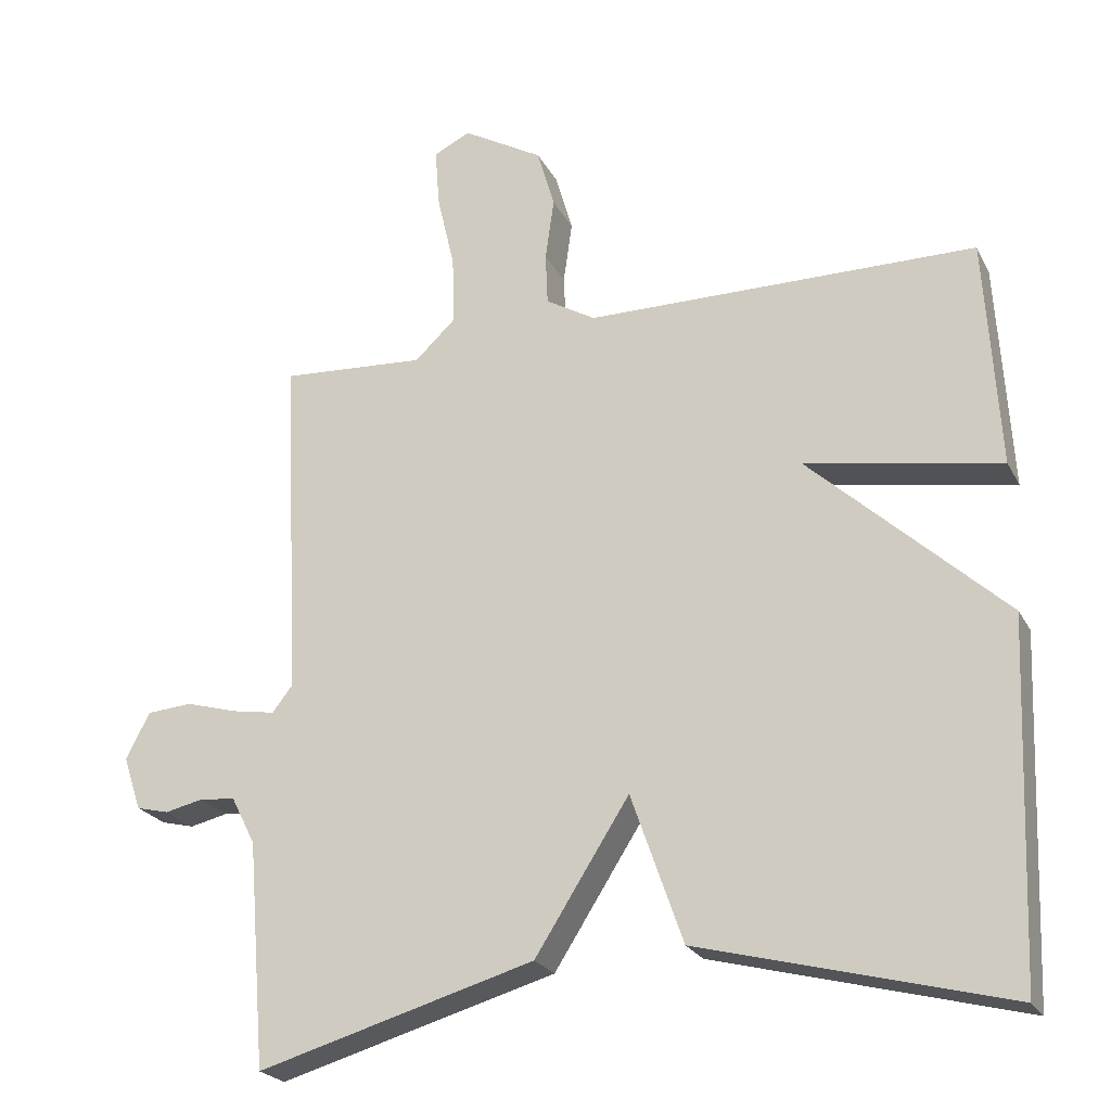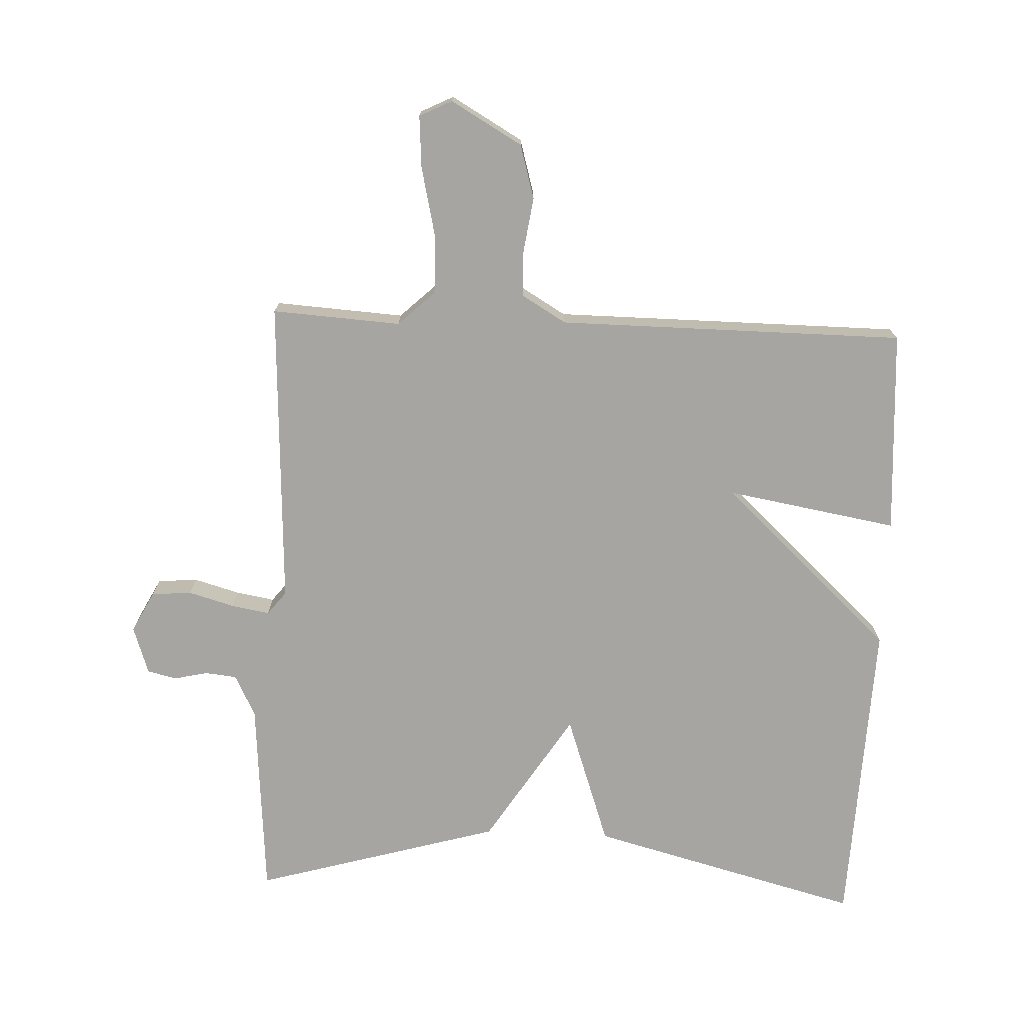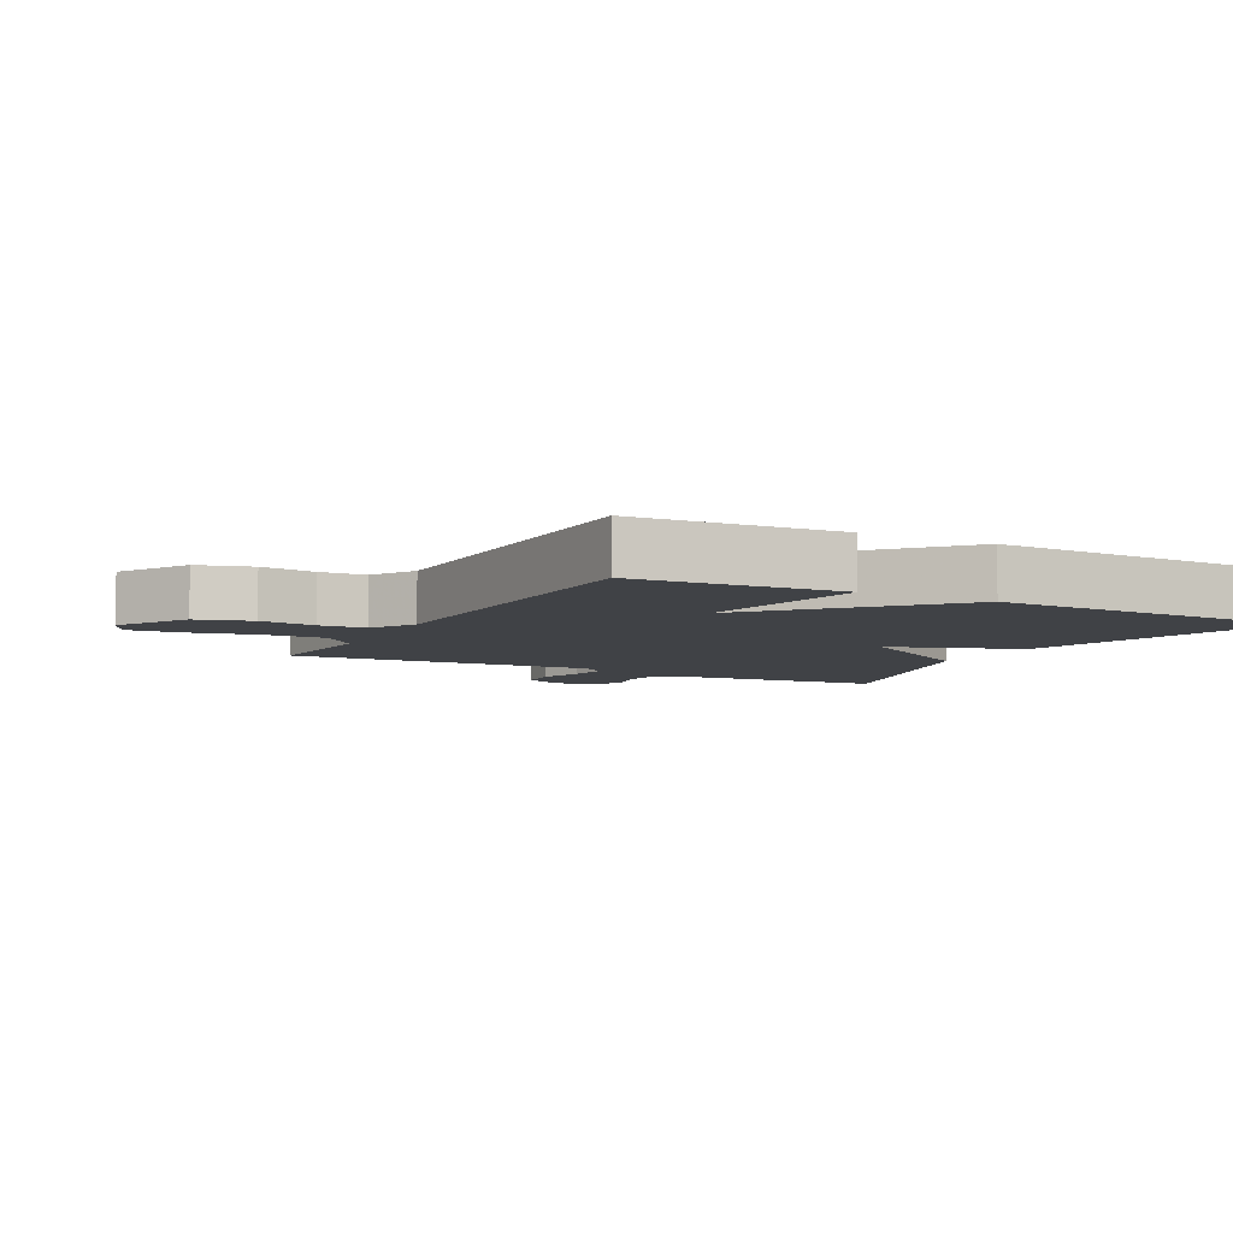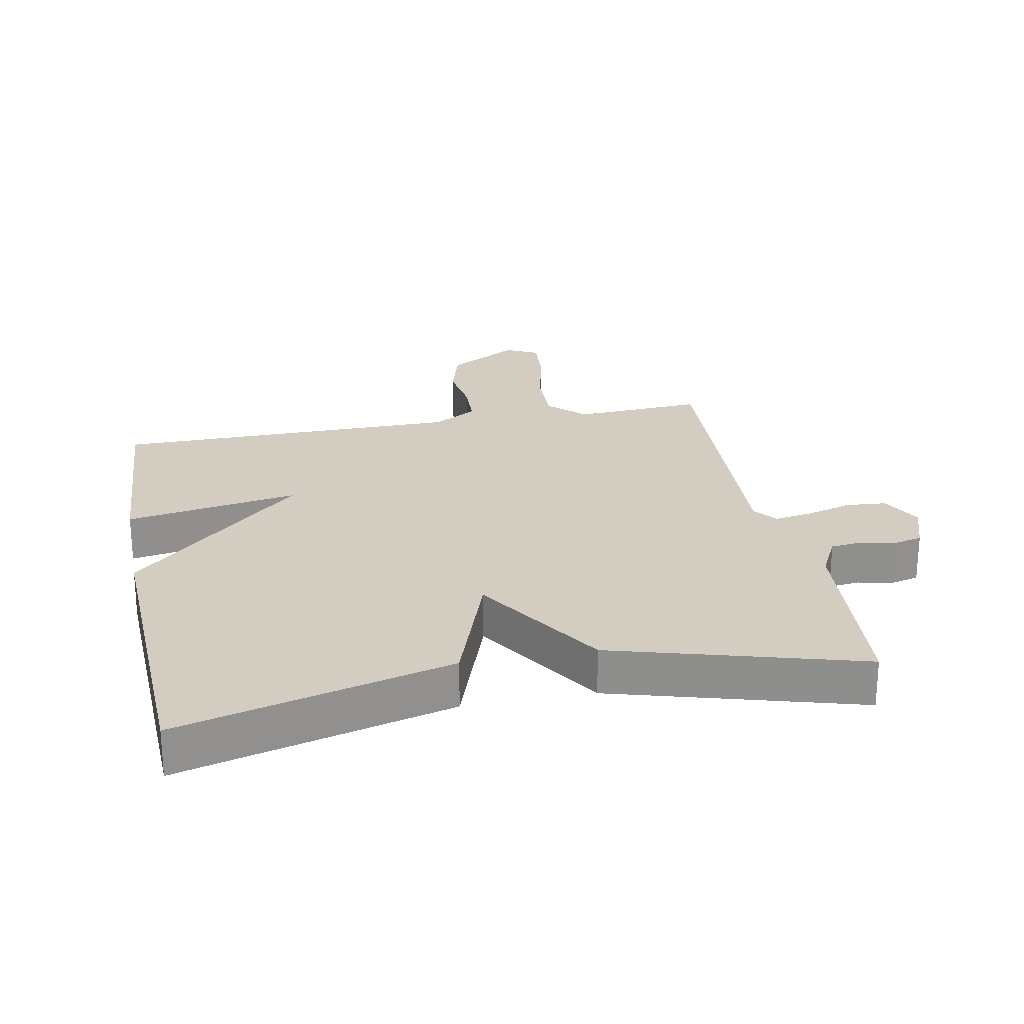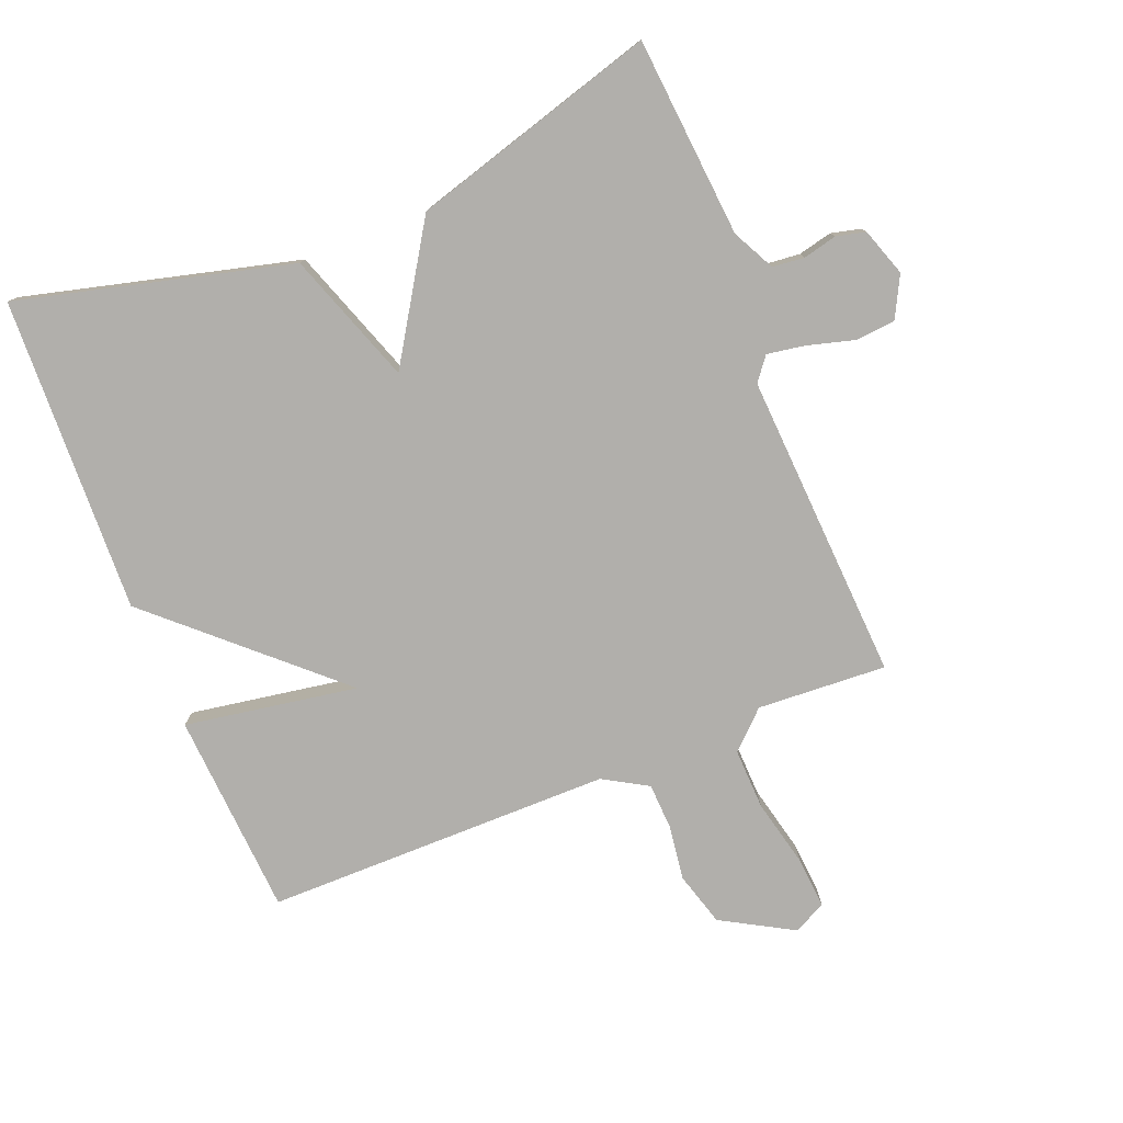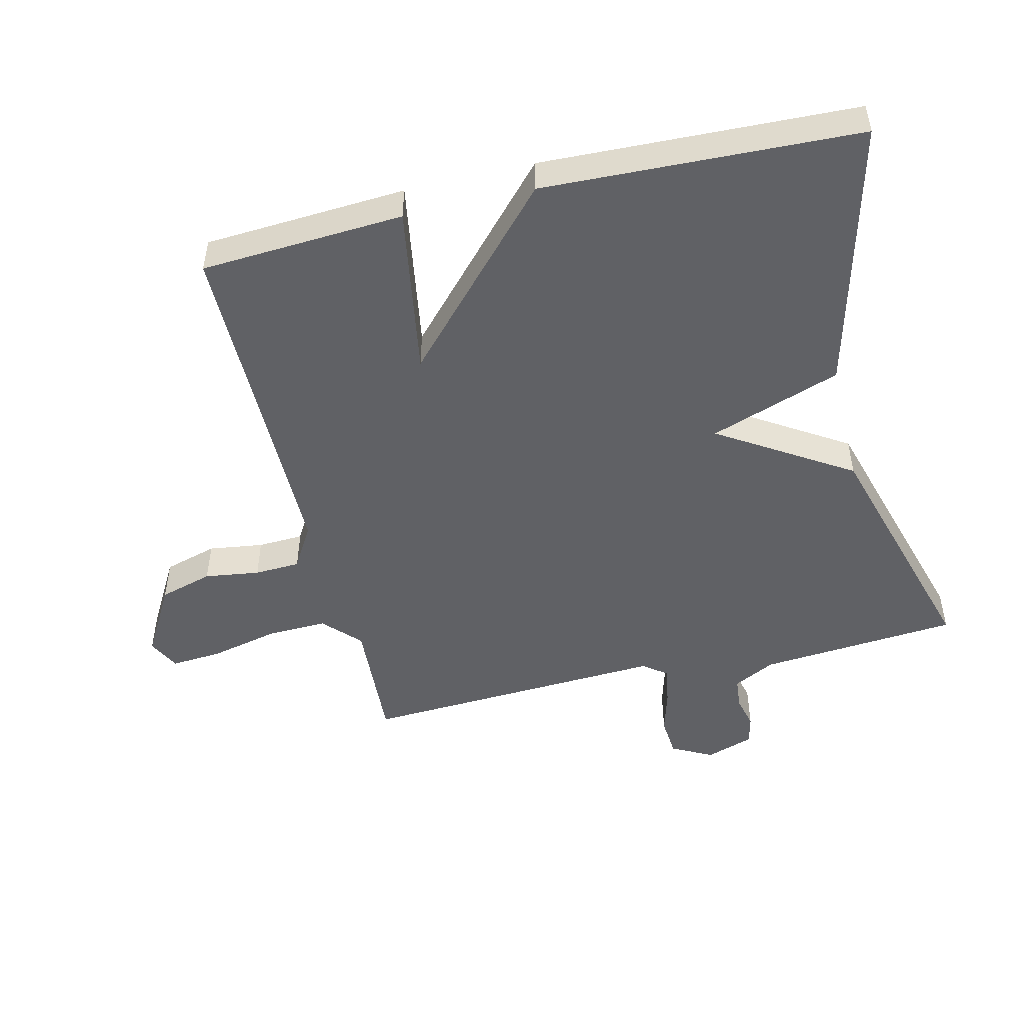
<metadata>
{"format":"obj","ext":"obj","renderer":"f3d","projection":"perspective","resolution":1024,"background":"white","views":[{"elev":-23.2,"azim":21.6,"up":"+Z"},{"elev":-73.8,"azim":-2.5,"up":"+Y"},{"elev":-6.5,"azim":62.0,"up":"+Y"},{"elev":24.5,"azim":169.0,"up":"+Y"},{"elev":-78.3,"azim":-158.0,"up":"+Y"},{"elev":-49.1,"azim":103.6,"up":"+Y"}]}
</metadata>
<code>
v -0.5 0.07 0.5
v -0.301 0.07 0.488
v -0.245 0.07 0.541
v -0.248 0.07 0.635
v -0.272 0.07 0.739
v -0.278 0.07 0.819
v -0.228 0.07 0.844
v -0.118 0.07 0.781
v -0.094 0.07 0.698
v -0.106 0.07 0.613
v -0.103 0.07 0.542
v -0.035 0.07 0.502
v 0.5 0.07 0.5
v 0.519 0.07 0.186
v 0.253 0.07 0.231
v 0.519 0.07 -0.014
v 0.5 0.07 -0.5
v 0.08 0.07 -0.391
v 0.009 0.07 -0.188
v -0.12 0.07 -0.391
v -0.5 0.07 -0.5
v -0.525 0.07 -0.192
v -0.558 0.07 -0.127
v -0.607 0.07 -0.122
v -0.659 0.07 -0.134
v -0.704 0.07 -0.123
v -0.729 0.07 -0.049
v -0.696 0.07 0.014
v -0.634 0.07 0.019
v -0.563 0.07 -0.001
v -0.504 0.07 -0.011
v -0.476 0.07 0.025
v -0.5 0 0.5
v -0.301 0 0.488
v -0.245 0 0.541
v -0.248 0 0.635
v -0.272 0 0.739
v -0.278 0 0.819
v -0.228 0 0.844
v -0.118 0 0.781
v -0.094 0 0.698
v -0.106 0 0.613
v -0.103 0 0.542
v -0.035 0 0.502
v 0.5 0 0.5
v 0.519 0 0.186
v 0.253 0 0.231
v 0.519 0 -0.014
v 0.5 0 -0.5
v 0.08 0 -0.391
v 0.009 0 -0.188
v -0.12 0 -0.391
v -0.5 0 -0.5
v -0.525 0 -0.192
v -0.558 0 -0.127
v -0.607 0 -0.122
v -0.659 0 -0.134
v -0.704 0 -0.123
v -0.729 0 -0.049
v -0.696 0 0.014
v -0.634 0 0.019
v -0.563 0 -0.001
v -0.504 0 -0.011
v -0.476 0 0.025
f 28 29 30
f 27 28 30
f 26 27 30
f 25 26 30
f 24 25 30
f 23 24 30 31
f 22 23 31 32
f 21 22 32
f 20 21 32
f 19 20 32
f 17 18 19
f 16 17 19
f 15 16 19
f 12 13 14 15
f 15 19 32
f 12 15 32
f 11 12 32
f 8 9 10
f 7 8 10
f 6 7 10
f 5 6 10
f 4 5 10
f 3 4 10 11
f 2 3 11 32
f 1 2 32
f 62 61 60
f 62 60 59
f 62 59 58
f 62 58 57
f 62 57 56
f 63 62 56 55
f 64 63 55 54
f 64 54 53
f 64 53 52
f 64 52 51
f 51 50 49
f 51 49 48
f 51 48 47
f 47 46 45 44
f 64 51 47
f 64 47 44
f 64 44 43
f 42 41 40
f 42 40 39
f 42 39 38
f 42 38 37
f 42 37 36
f 43 42 36 35
f 64 43 35 34
f 64 34 33
f 1 33 34 2
f 2 34 35 3
f 3 35 36 4
f 4 36 37 5
f 5 37 38 6
f 6 38 39 7
f 7 39 40 8
f 8 40 41 9
f 9 41 42 10
f 10 42 43 11
f 11 43 44 12
f 12 44 45 13
f 13 45 46 14
f 14 46 47 15
f 15 47 48 16
f 16 48 49 17
f 17 49 50 18
f 18 50 51 19
f 19 51 52 20
f 20 52 53 21
f 21 53 54 22
f 22 54 55 23
f 23 55 56 24
f 24 56 57 25
f 25 57 58 26
f 26 58 59 27
f 27 59 60 28
f 28 60 61 29
f 29 61 62 30
f 30 62 63 31
f 31 63 64 32
f 32 64 33 1

</code>
